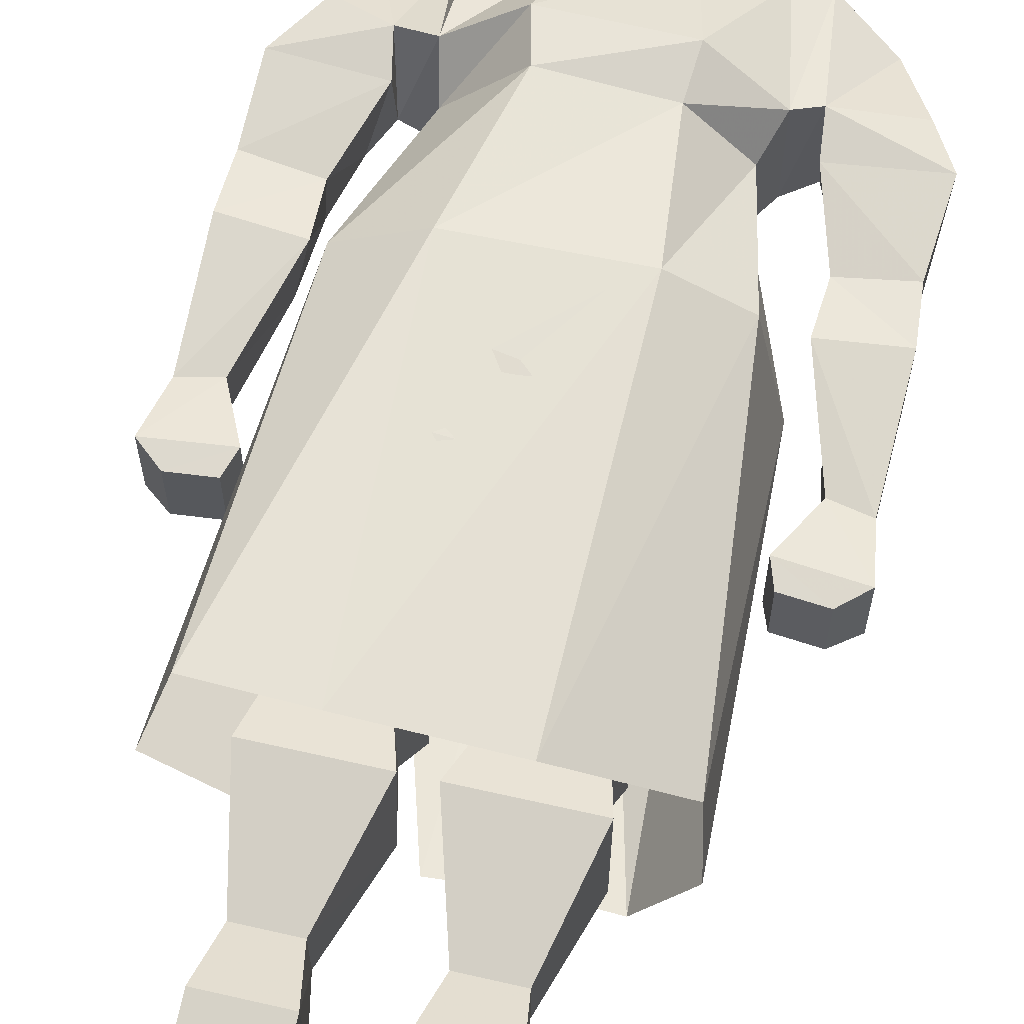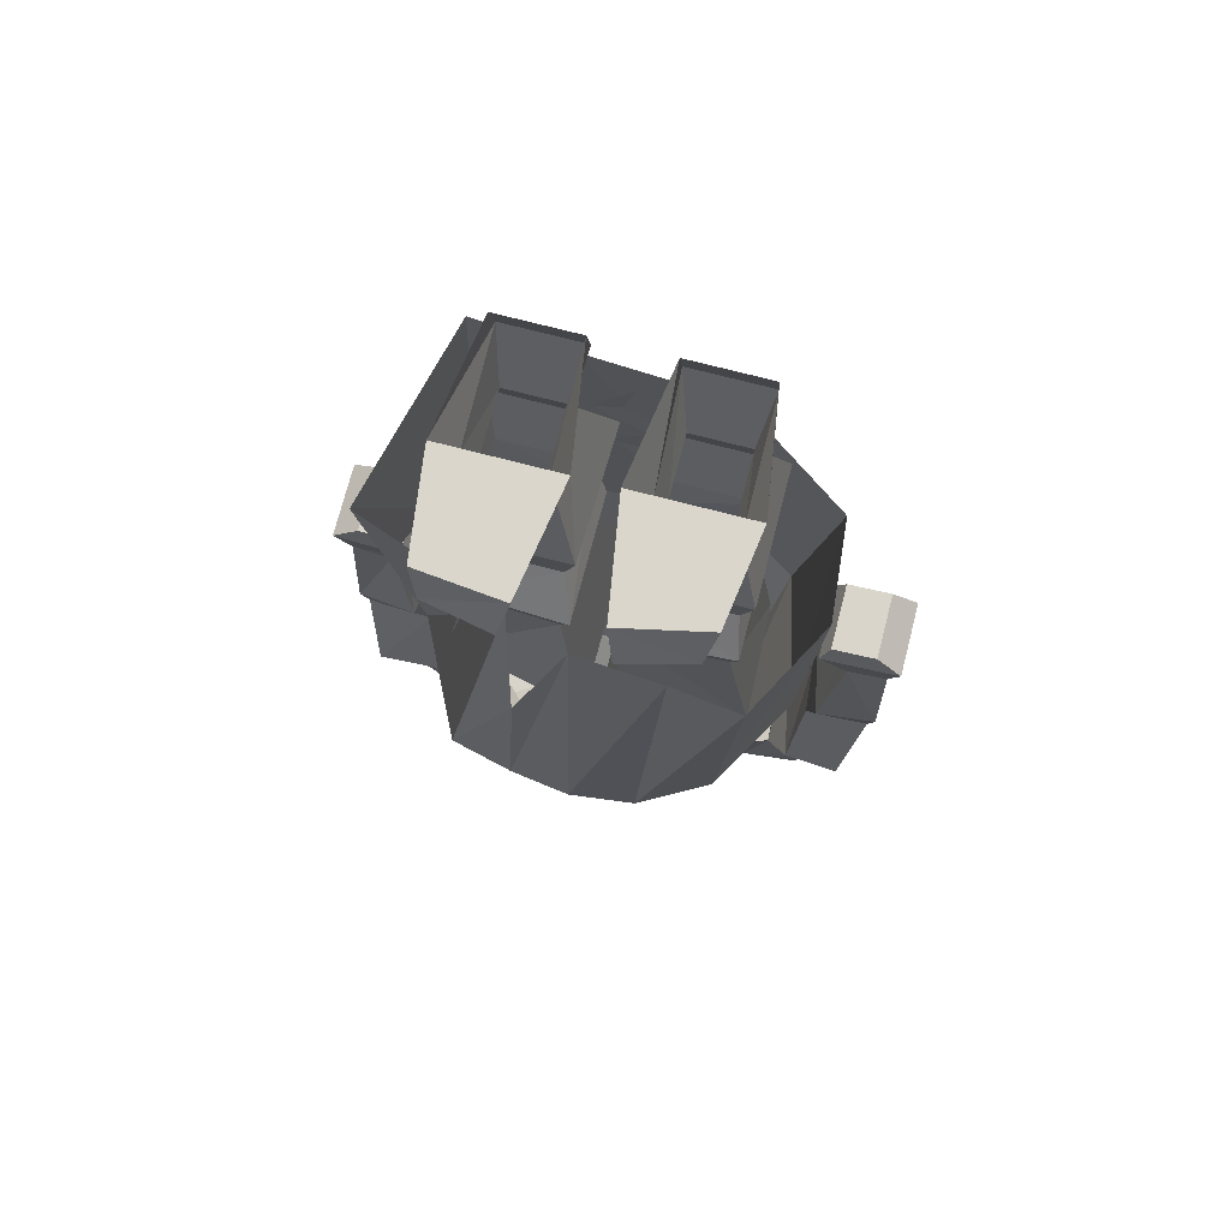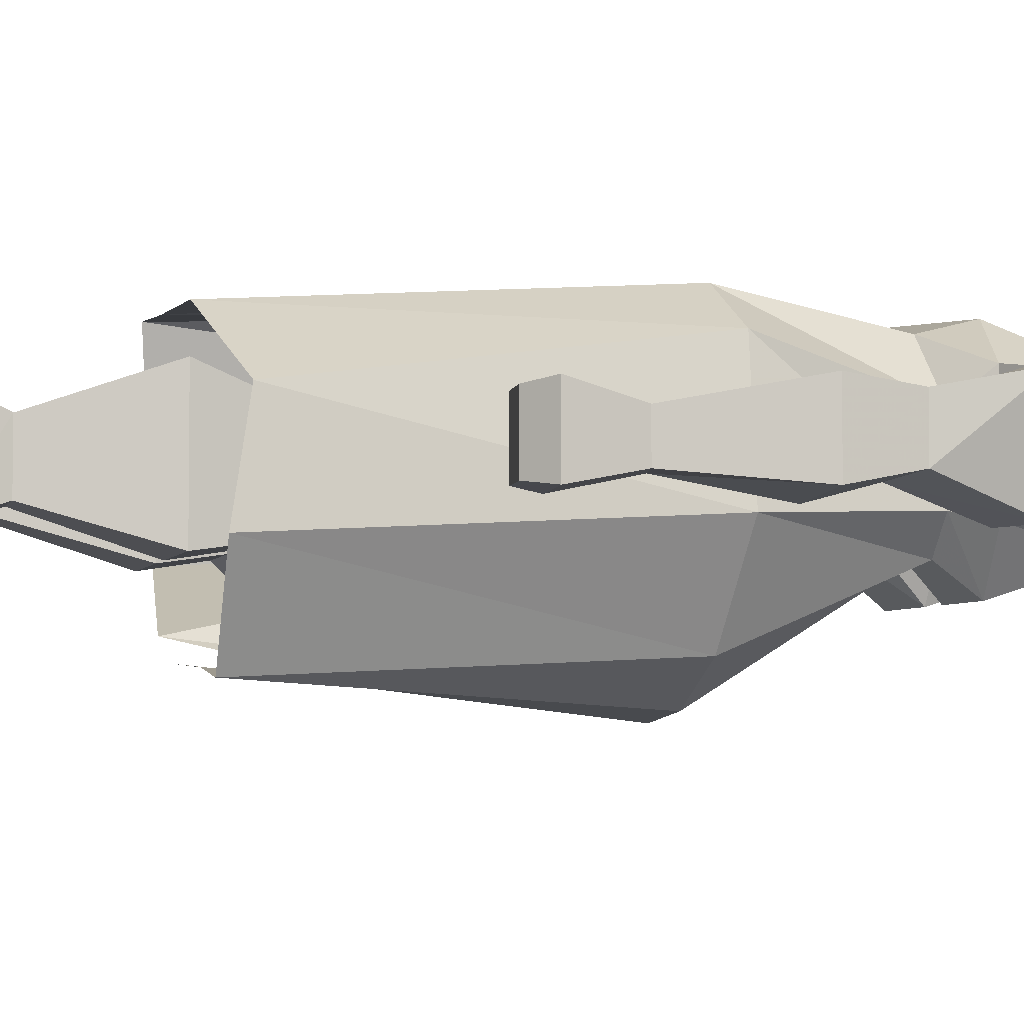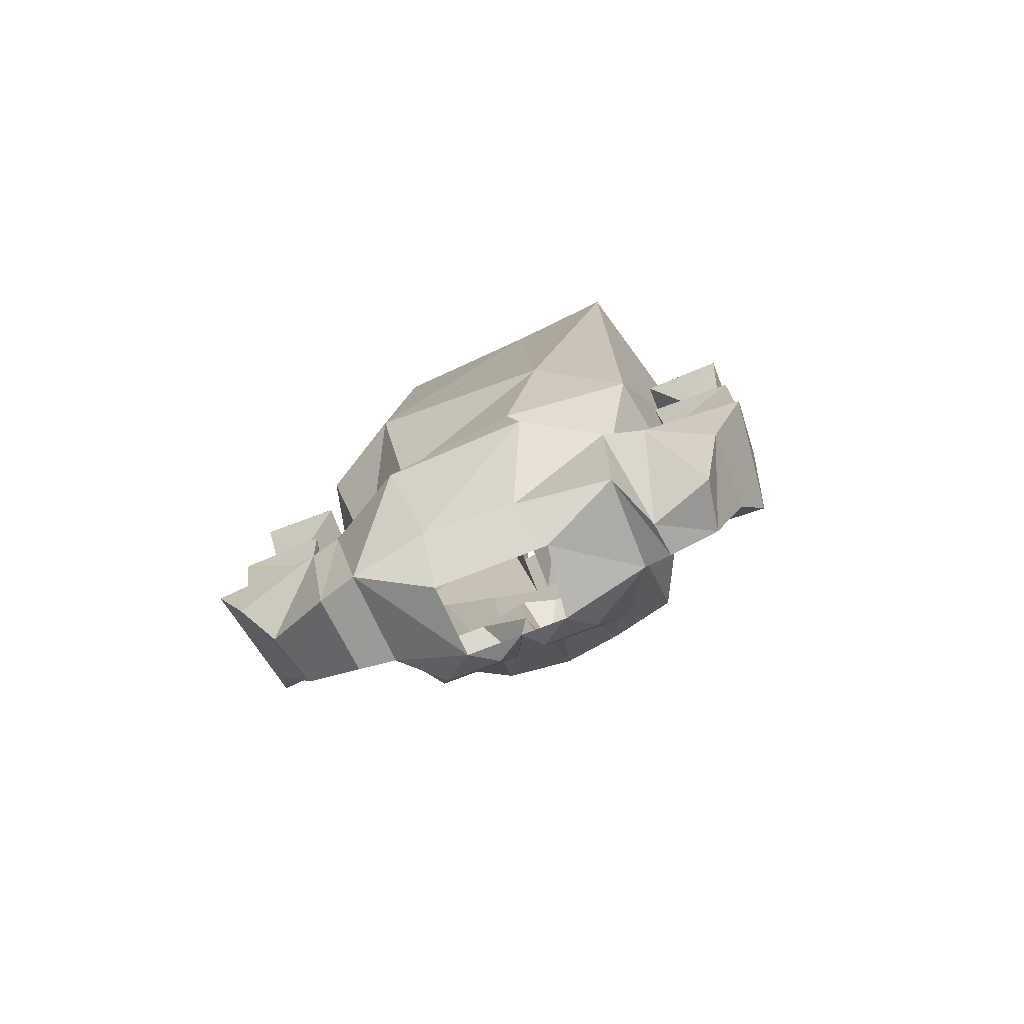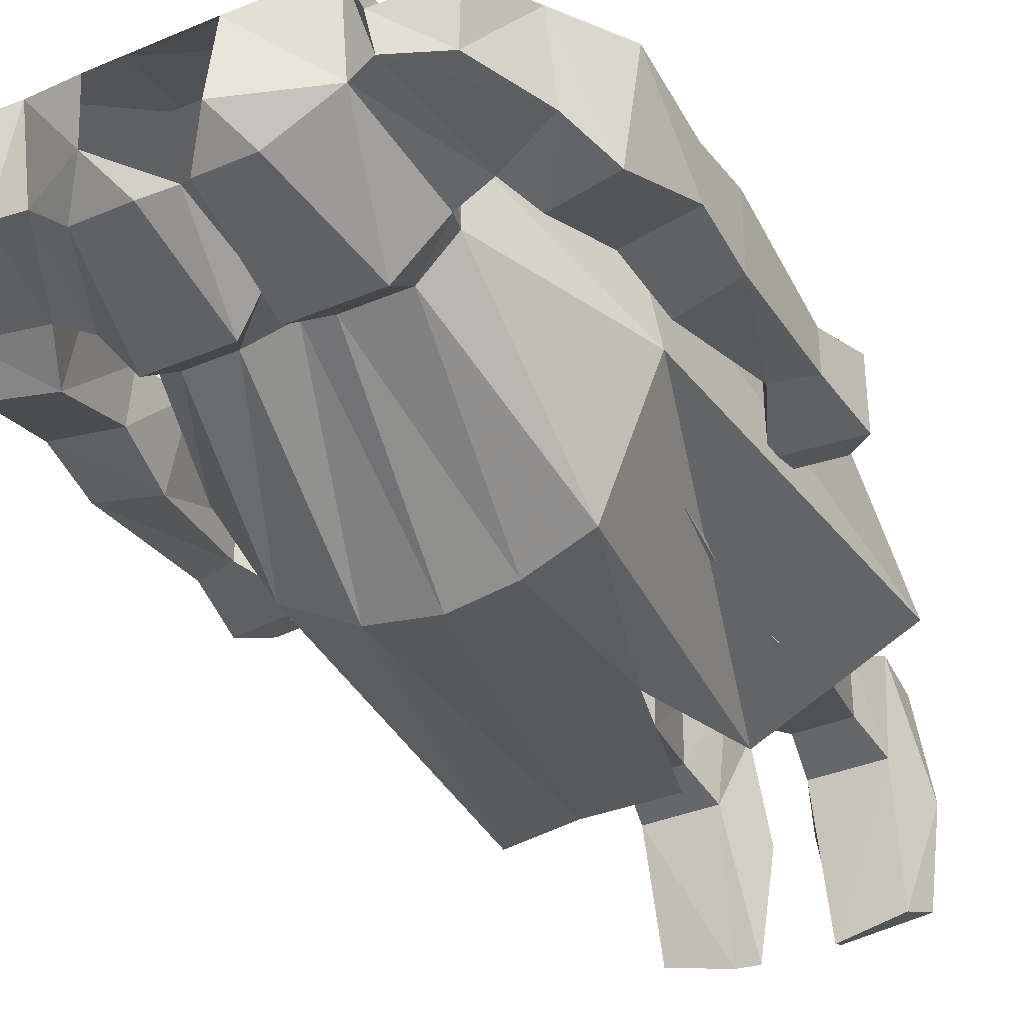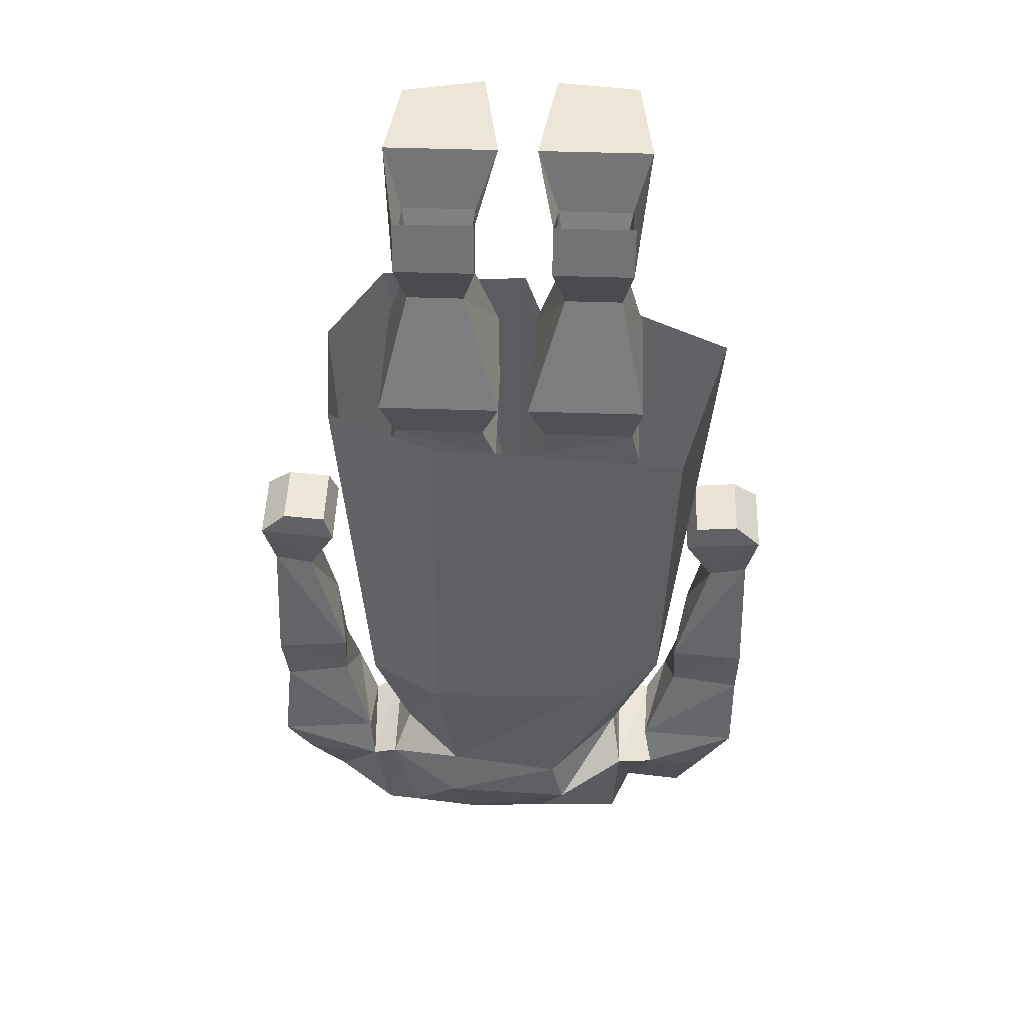
<metadata>
{"format":"obj","ext":"obj","renderer":"f3d","projection":"perspective","resolution":1024,"background":"white","views":[{"elev":61.4,"azim":-166.9,"up":"+Z"},{"elev":73.7,"azim":-165.5,"up":"+Y"},{"elev":-4.2,"azim":-104.8,"up":"+Z"},{"elev":-77.3,"azim":21.2,"up":"+Y"},{"elev":-35.8,"azim":29.1,"up":"+Z"},{"elev":49.2,"azim":2.1,"up":"+Y"}]}
</metadata>
<code>
v -0.4141 -0.9453 0.03125
v -0.3594 -0.8281 0.0625
v -0.5 -0.8125 0.0625
v -0.4844 -0.9297 0.03125
v -0.3516 -1.156 0.07812
v -0.3828 -1.156 -0.07812
v -0.4141 -0.9453 -0.04688
v -0.3594 -0.8281 -0.07031
v -0.375 -0.7812 0.05469
v -0.4531 -0.7734 0.05469
v -0.4531 -0.7734 -0.0625
v -0.5 -0.8125 -0.07031
v -0.4844 -0.9297 -0.04688
v -0.4922 -1.172 0.07812
v -0.3594 -1.273 0.05469
v -0.3672 -1.273 -0.04688
v -0.4844 -1.289 -0.03906
v -0.4922 -1.172 -0.0625
v -0.375 -0.7812 -0.0625
v 0.4922 -0.8125 0.0625
v 0.3516 -0.8281 0.0625
v 0.4062 -0.9453 0.03125
v 0.4766 -0.9297 0.03125
v 0.4922 -0.8125 -0.07031
v 0.4453 -0.7734 -0.0625
v 0.4453 -0.7734 0.05469
v 0.3672 -0.7812 0.05469
v 0.3516 -0.8281 -0.07031
v 0.4062 -0.9453 -0.04688
v 0.375 -1.156 -0.07812
v 0.3438 -1.156 0.07812
v 0.4844 -1.172 0.07812
v 0.4766 -0.9297 -0.04688
v 0.3672 -0.7812 -0.0625
v 0.4844 -1.172 -0.0625
v 0.4844 -1.289 -0.03906
v 0.3594 -1.273 -0.04688
v 0.3516 -1.273 0.05469
v 0.4844 -1.289 0.0625
v 0.08594 -0.0625 -0.3672
v 0.2031 -0.0625 -0.3438
v 0.2109 -0.1094 -0.1094
v 0.07812 -0.1094 -0.1094
v 0.07031 0 -0.3359
v 0.2188 0 -0.3203
v 0.2422 0 -0.1406
v 0.03906 0 -0.1406
v 0.2109 -0.08594 0.08594
v 0.2109 0 0.0625
v 0.07031 -0.08594 0.08594
v 0.09375 -0.1953 0.03125
v 0.1953 -0.1953 0.03125
v 0.1953 -0.1953 -0.07812
v 0.09375 -0.1953 -0.07812
v 0.07031 0 0.0625
v 0.03906 -0.4062 -0.1406
v 0.03125 -0.4062 0.1016
v 0.2422 -0.4062 0.1016
v 0.2422 -0.4062 -0.1406
v 0.2266 -0.5078 -0.125
v 0.0625 -0.5078 -0.125
v 0.0625 -0.5078 0.0625
v 0.2266 -0.5078 0.0625
v 0.2422 -0.5781 0.05469
v 0.2422 -0.5703 -0.1797
v 0.03906 -0.5781 -0.1875
v 0.03906 -0.5859 0.04688
v 0.0625 -0.6719 0.03906
v 0.2266 -0.6719 0.03906
v 0.2266 -0.6719 -0.1562
v 0.0625 -0.6719 -0.1641
v 0.01562 -0.9766 -0.2188
v 0.01562 -0.9766 0.1094
v 0.2656 -0.9766 0.04688
v 0.2734 -0.9766 -0.1641
v -0.2031 -0.08594 0.08594
v -0.1875 -0.1953 0.03125
v -0.08594 -0.1953 0.03125
v -0.0625 -0.08594 0.08594
v -0.2031 0 0.0625
v -0.2344 0 -0.1406
v -0.2031 -0.1094 -0.1094
v -0.1875 -0.1953 -0.07812
v -0.2422 -0.4062 0.1016
v -0.02344 -0.4062 0.1016
v -0.03125 -0.4062 -0.1406
v -0.08594 -0.1953 -0.07812
v -0.07031 -0.1094 -0.1094
v -0.0625 0 0.0625
v -0.07812 -0.0625 -0.3672
v -0.0625 0 -0.3359
v -0.03125 0 -0.1406
v -0.1953 -0.0625 -0.3359
v -0.2109 0 -0.3047
v -0.2422 -0.4062 -0.1406
v -0.2188 -0.5078 0.0625
v -0.05469 -0.5078 0.0625
v -0.05469 -0.5078 -0.125
v -0.2188 -0.5078 -0.125
v -0.2344 -0.5781 0.05469
v -0.03125 -0.5859 0.04688
v -0.03125 -0.5781 -0.1875
v -0.2344 -0.5703 -0.1797
v -0.2188 -0.6719 0.03906
v -0.05469 -0.6719 0.03906
v -0.05469 -0.6719 -0.1641
v -0.2188 -0.6719 -0.1562
v -0.2578 -0.9766 0.04688
v -0.007812 -0.9766 0.1094
v -0.007812 -0.9766 -0.2188
v -0.2656 -0.9766 -0.1641
v -0.09375 -1.766 0.04688
v 0.1016 -1.766 0.04688
v 0.07031 -1.703 0.1172
v -0.08594 -1.703 0.125
v -0.2188 -1.719 0.1016
v -0.08594 -1.766 -0.07812
v -0.2109 -1.695 -0.0625
v -0.1406 -1.703 -0.125
v -0.04688 -1.703 -0.125
v 0 -1.68 -0.1016
v 0.08594 -1.766 -0.07812
v 0.03125 -1.703 -0.125
v 0.125 -1.703 -0.125
v 0.2344 -1.695 -0.0625
v 0.2344 -1.719 0.1016
v 0.2422 -1.492 0.1328
v 0.1172 -1.516 0.2109
v -0.125 -1.516 0.2031
v -0.2578 -1.484 0.125
v -0.2812 -1.734 0.08594
v -0.2734 -1.695 -0.05469
v -0.3125 -1.508 -0.0625
v -0.2578 -1.484 -0.08594
v -0.1797 -1.492 -0.1875
v -0.03906 -1.492 -0.1875
v 0 -1.5 -0.125
v 0.02344 -1.492 -0.1875
v 0.1719 -1.492 -0.1875
v 0.2422 -1.469 -0.08594
v 0.3047 -1.477 -0.0625
v 0.2812 -1.711 -0.05469
v 0.2734 -1.727 0.007812
v 0.3125 -1.508 0.1172
v 0.2266 -1.422 -0.07031
v 0.2266 -1.422 0.0625
v 0.09375 -1.414 0.2109
v -0.1172 -1.422 0.1797
v -0.2266 -1.422 0.07031
v -0.3047 -1.508 0.1172
v -0.3906 -1.672 0.03906
v -0.3672 -1.656 -0.05469
v -0.4297 -1.531 -0.0625
v -0.3516 -1.43 -0.1016
v -0.3125 -1.43 0.09375
v -0.1484 -1.117 0.2344
v -0.2812 -1.125 0.1562
v 0.1562 -1.117 0.2266
v 0.125 -0.4219 0.2031
v -0.1406 -0.4219 0.1875
v -0.3438 -0.4688 0.0625
v -0.3359 -1.117 -0.08594
v -0.2266 -1.422 -0.07031
v -0.1719 -1.422 -0.1328
v -0.08594 -1.422 -0.1328
v 0 -1.422 -0.1172
v 0.05469 -1.422 -0.1328
v 0.1641 -1.422 -0.1328
v 0.2344 -1.094 -0.3047
v 0.3438 -1.117 -0.08594
v 0.3047 -1.117 0.1406
v -0.2344 -1.094 -0.2656
v -0.1094 -1.086 -0.3359
v 0.007812 -1.078 -0.3516
v 0.1172 -1.078 -0.3359
v -0.4844 -1.289 0.0625
v -0.5 -1.453 0.09375
v -0.4531 -1.461 -0.1016
v -0.4531 -1.547 0.07812
v 0.4844 -1.445 0.09375
v 0.4609 -1.453 -0.1016
v 0.3438 -1.43 -0.1016
v 0.2969 -1.43 0.09375
v 0.4219 -1.57 0.07812
v 0.4219 -1.539 -0.0625
v 0.3672 -1.672 -0.05469
v 0.3828 -1.695 0.03906
v 0.1094 -0.6562 0.2109
v 0.05469 -0.6328 0.2109
v -0.07031 -0.7109 0.2109
v 0.007812 -0.7266 0.2109
v 0 -0.8125 0.2188
v 0.08594 -0.8203 0.2188
v -0.07812 -0.875 0.2188
v -0.007812 -0.8828 0.2188
v 0 -0.9453 0.2266
v 0.03906 -0.9531 0.2266
v -0.08594 -1.07 0.2344
v 0.03125 -0.5234 0.2031
v -0.3594 -0.4375 -0.125
v -0.2656 -0.4375 -0.2969
v -0.1406 -0.4375 -0.2812
v 0.01562 -0.4219 -0.2734
v 0.1094 -0.7344 -0.3047
v 0.125 -0.4219 -0.2344
v 0.4062 -0.4531 -0.125
v 0.3125 -0.4219 0.2188
v -0.08594 0 0.07812
v -0.08594 0 0.07812
v -0.08594 0 0.07812
f 1 2 3
f 1 3 4
f 1 7 2
f 2 7 8
f 2 8 9
f 2 9 10
f 2 10 3
f 3 10 11
f 3 11 12
f 3 12 4
f 4 12 13
f 7 13 8
f 8 13 12
f 8 12 19
f 8 19 9
f 9 19 11
f 9 11 10
f 12 11 19
f 20 21 22
f 20 22 23
f 20 23 24
f 20 24 25
f 20 25 26
f 20 26 21
f 21 26 27
f 21 27 28
f 21 28 29
f 21 29 22
f 23 33 24
f 24 33 28
f 24 28 34
f 24 34 25
f 25 34 27
f 25 27 26
f 28 33 29
f 27 34 28
f 56 59 60
f 56 60 61
f 56 61 57
f 57 61 62
f 57 62 58
f 58 62 63
f 58 63 59
f 59 63 60
f 60 63 64
f 60 64 65
f 60 65 61
f 61 65 66
f 61 66 62
f 62 66 67
f 62 67 63
f 63 67 64
f 64 67 68
f 64 68 69
f 64 69 65
f 65 69 70
f 65 70 66
f 66 70 71
f 66 71 67
f 67 71 68
f 68 71 72
f 68 72 73
f 68 73 69
f 69 73 74
f 69 74 70
f 70 74 75
f 70 75 71
f 71 75 72
f 84 95 96
f 84 96 97
f 84 97 85
f 85 97 98
f 85 98 86
f 86 98 99
f 86 99 95
f 95 99 96
f 96 99 100
f 96 100 101
f 96 101 97
f 97 101 102
f 97 102 98
f 98 102 103
f 98 103 99
f 99 103 100
f 100 103 104
f 100 104 105
f 100 105 101
f 101 105 106
f 101 106 102
f 102 106 107
f 102 107 103
f 103 107 104
f 104 107 108
f 104 108 109
f 104 109 105
f 105 109 110
f 105 110 106
f 106 110 111
f 106 111 107
f 107 111 108
f 112 113 114
f 112 114 115
f 117 120 121
f 117 121 122
f 122 121 123
f 130 134 150
f 133 153 154
f 133 154 155
f 133 155 150
f 133 150 134
f 176 17 177
f 176 177 155
f 176 155 15
f 15 155 154
f 15 154 16
f 16 154 178
f 16 178 17
f 17 178 177
f 177 178 179
f 177 179 150
f 177 150 155
f 36 39 180
f 36 180 181
f 36 181 37
f 37 181 182
f 37 182 38
f 38 182 183
f 38 183 39
f 39 183 180
f 180 183 144
f 180 144 184
f 180 184 181
f 181 184 185
f 181 185 182
f 182 185 141
f 182 141 183
f 183 141 144
f 153 179 178
f 153 178 154
f 1 4 5
f 1 5 6
f 1 6 7
f 4 13 14
f 4 14 5
f 6 18 7
f 7 18 13
f 22 29 30
f 22 30 31
f 22 31 23
f 23 31 32
f 23 32 33
f 29 33 35
f 29 35 30
f 32 35 33
f 18 14 13
f 188 189 190
f 188 190 191
f 191 190 192
f 191 192 193
f 193 192 194
f 193 194 195
f 195 194 196
f 195 196 197
f 197 196 198
f 189 188 199
f 5 14 15
f 5 15 16
f 5 16 6
f 6 16 17
f 6 17 18
f 30 35 36
f 30 36 37
f 30 37 31
f 31 37 38
f 31 38 32
f 32 38 39
f 32 39 35
f 112 115 116
f 112 116 117
f 117 116 118
f 117 118 119
f 117 119 120
f 122 123 124
f 122 124 125
f 122 125 113
f 113 125 126
f 113 126 114
f 114 126 127
f 114 127 128
f 114 128 115
f 115 128 129
f 115 129 116
f 116 129 130
f 116 130 131
f 116 131 132
f 116 132 118
f 118 132 133
f 118 133 134
f 118 134 119
f 119 134 135
f 119 135 120
f 120 135 136
f 120 136 121
f 121 136 137
f 121 137 123
f 123 137 138
f 123 138 124
f 124 138 139
f 124 139 125
f 125 139 140
f 125 140 141
f 125 141 142
f 125 142 126
f 126 142 143
f 126 143 127
f 127 143 144
f 127 144 141
f 127 141 140
f 127 140 145
f 127 145 146
f 127 146 128
f 128 146 147
f 128 147 129
f 129 147 148
f 129 148 130
f 130 148 149
f 130 149 134
f 130 150 131
f 131 150 151
f 131 151 152
f 131 152 132
f 132 152 153
f 132 153 133
f 156 157 149
f 156 149 148
f 156 148 158
f 156 158 159
f 156 159 160
f 156 160 157
f 157 160 161
f 157 161 162
f 157 162 163
f 157 163 149
f 149 163 134
f 134 163 135
f 135 163 164
f 135 164 136
f 136 164 165
f 136 165 137
f 137 165 166
f 137 166 138
f 138 166 167
f 138 167 139
f 139 167 168
f 139 168 140
f 140 168 145
f 145 168 169
f 145 169 170
f 145 170 146
f 146 170 171
f 146 171 147
f 147 171 158
f 147 158 148
f 162 172 164
f 162 164 163
f 172 173 165
f 172 165 164
f 173 174 166
f 173 166 165
f 174 175 167
f 174 167 166
f 175 169 168
f 175 168 167
f 176 15 14
f 176 14 18
f 176 18 17
f 35 39 36
f 150 179 151
f 151 179 152
f 152 179 153
f 185 186 142
f 185 142 141
f 187 184 144
f 187 144 143
f 187 143 186
f 187 186 184
f 184 186 185
f 186 143 142
f 161 200 162
f 162 200 172
f 172 200 201
f 172 201 173
f 173 201 202
f 173 202 174
f 174 202 203
f 174 203 175
f 175 203 204
f 175 204 169
f 169 204 205
f 169 205 170
f 170 205 206
f 170 206 171
f 171 206 207
f 171 207 158
f 158 207 159
f 40 41 42
f 40 42 43
f 40 43 44
f 40 44 41
f 41 44 45
f 41 45 46
f 41 46 42
f 42 46 43
f 43 46 47
f 43 47 44
f 44 47 45
f 45 47 46
f 48 42 46
f 48 46 49
f 48 49 50
f 48 50 51
f 48 51 52
f 48 52 42
f 42 52 53
f 42 53 43
f 43 53 54
f 43 54 50
f 43 50 55
f 43 55 47
f 50 49 55
f 54 51 50
f 51 54 56
f 51 56 57
f 51 57 52
f 52 57 58
f 52 58 53
f 53 58 59
f 53 59 54
f 54 59 56
f 76 77 78
f 76 78 79
f 76 79 80
f 76 80 81
f 76 81 82
f 76 82 77
f 77 82 83
f 77 83 84
f 77 84 85
f 77 85 78
f 78 85 86
f 78 86 87
f 78 87 79
f 79 87 88
f 79 88 89
f 79 89 80
f 88 87 83
f 88 83 82
f 88 82 90
f 88 90 91
f 88 91 92
f 88 92 81
f 88 81 82
f 82 81 93
f 82 93 90
f 90 93 91
f 91 93 94
f 91 94 92
f 92 94 81
f 81 94 93
f 83 95 84
f 86 95 87
f 87 95 83
f 92 89 88

</code>
